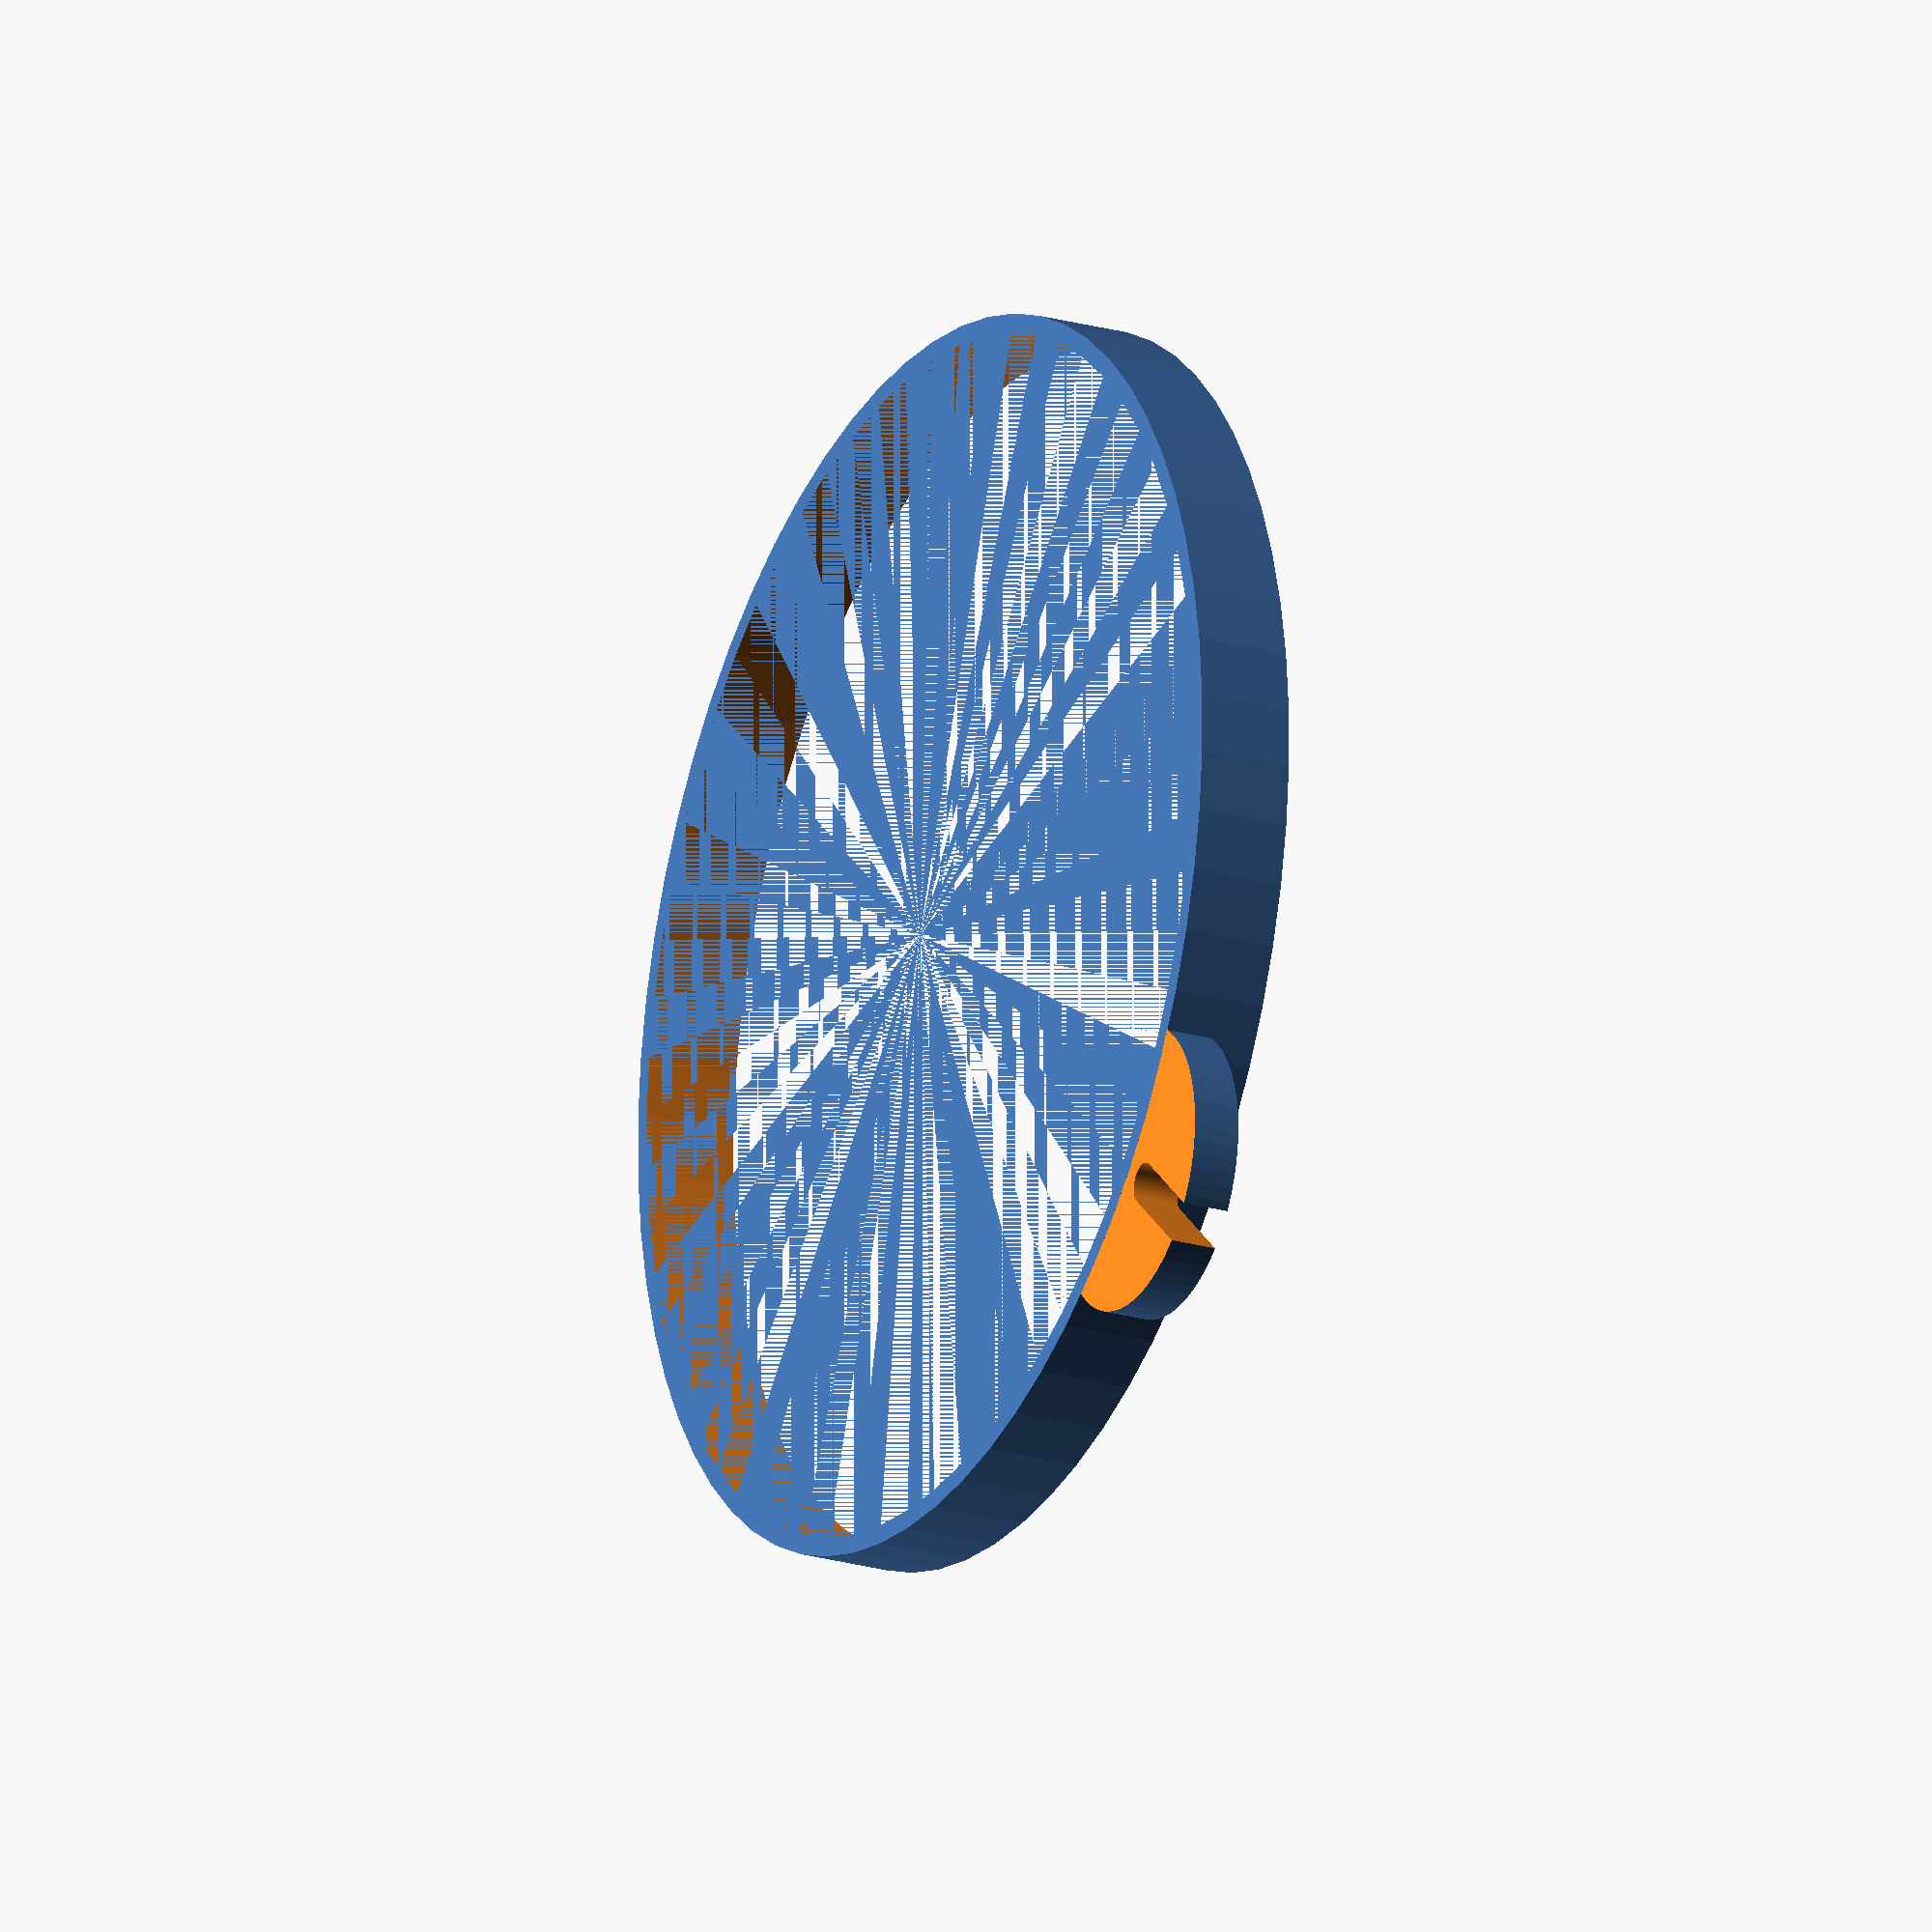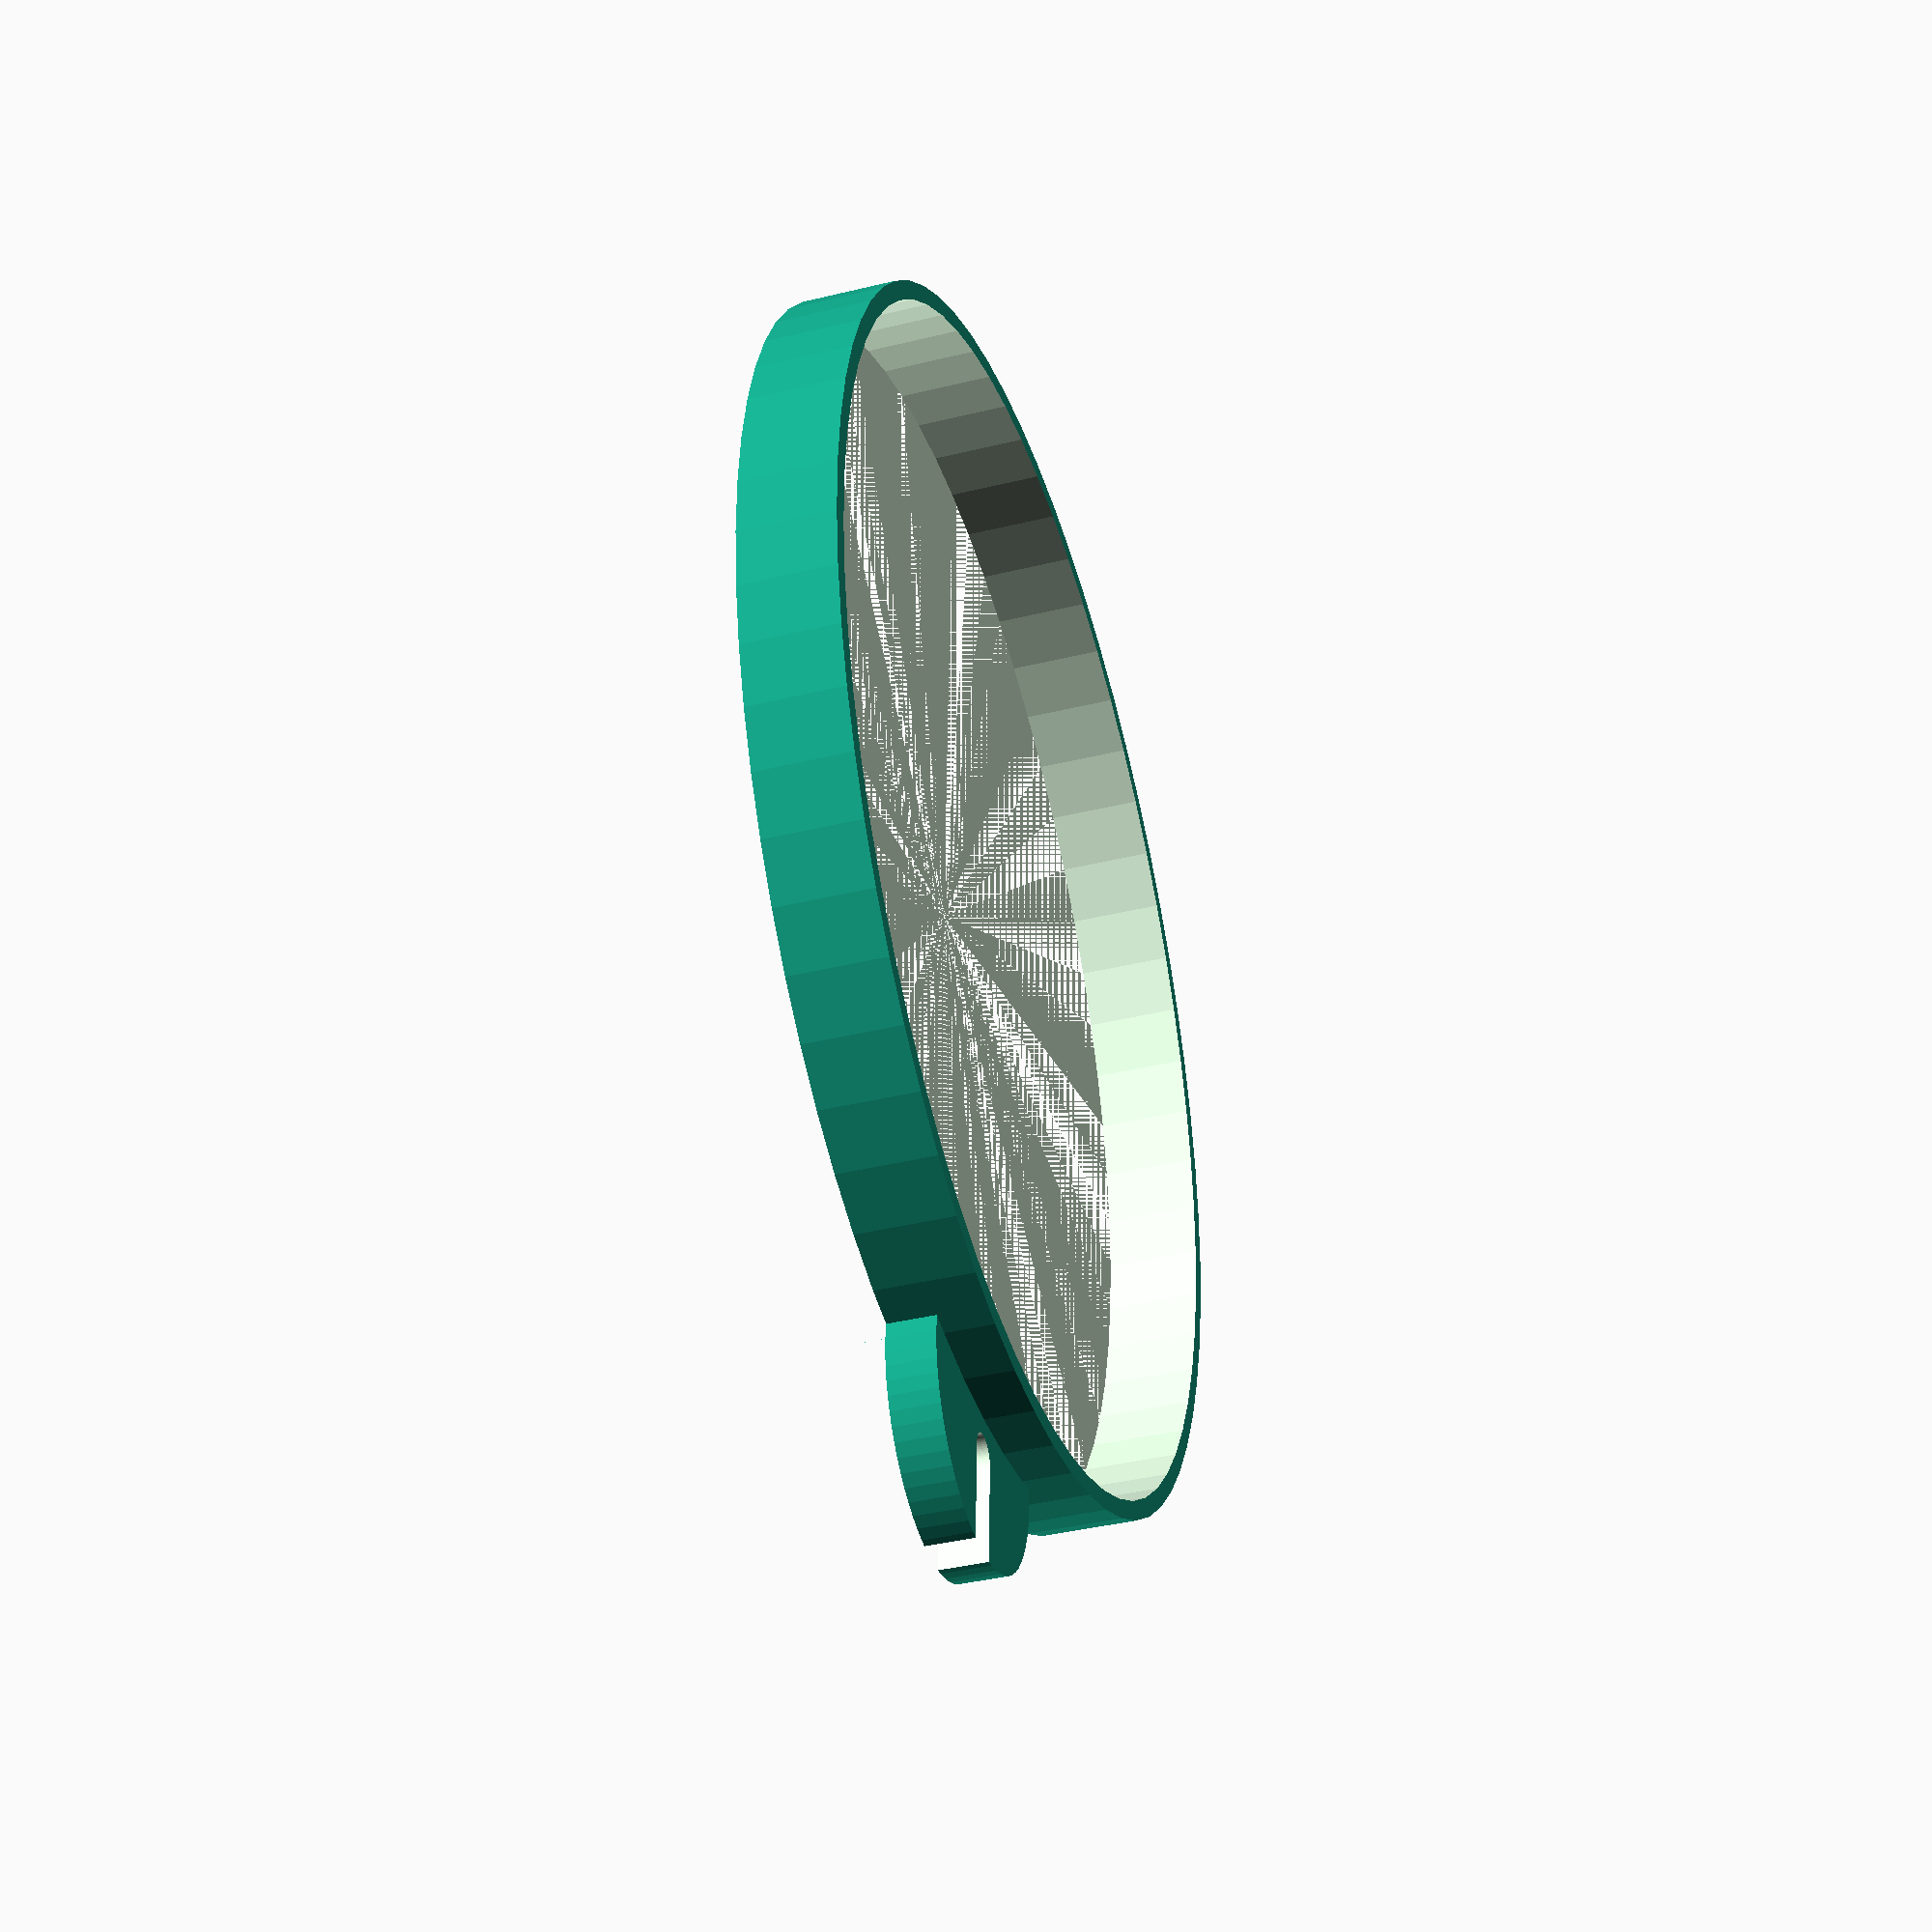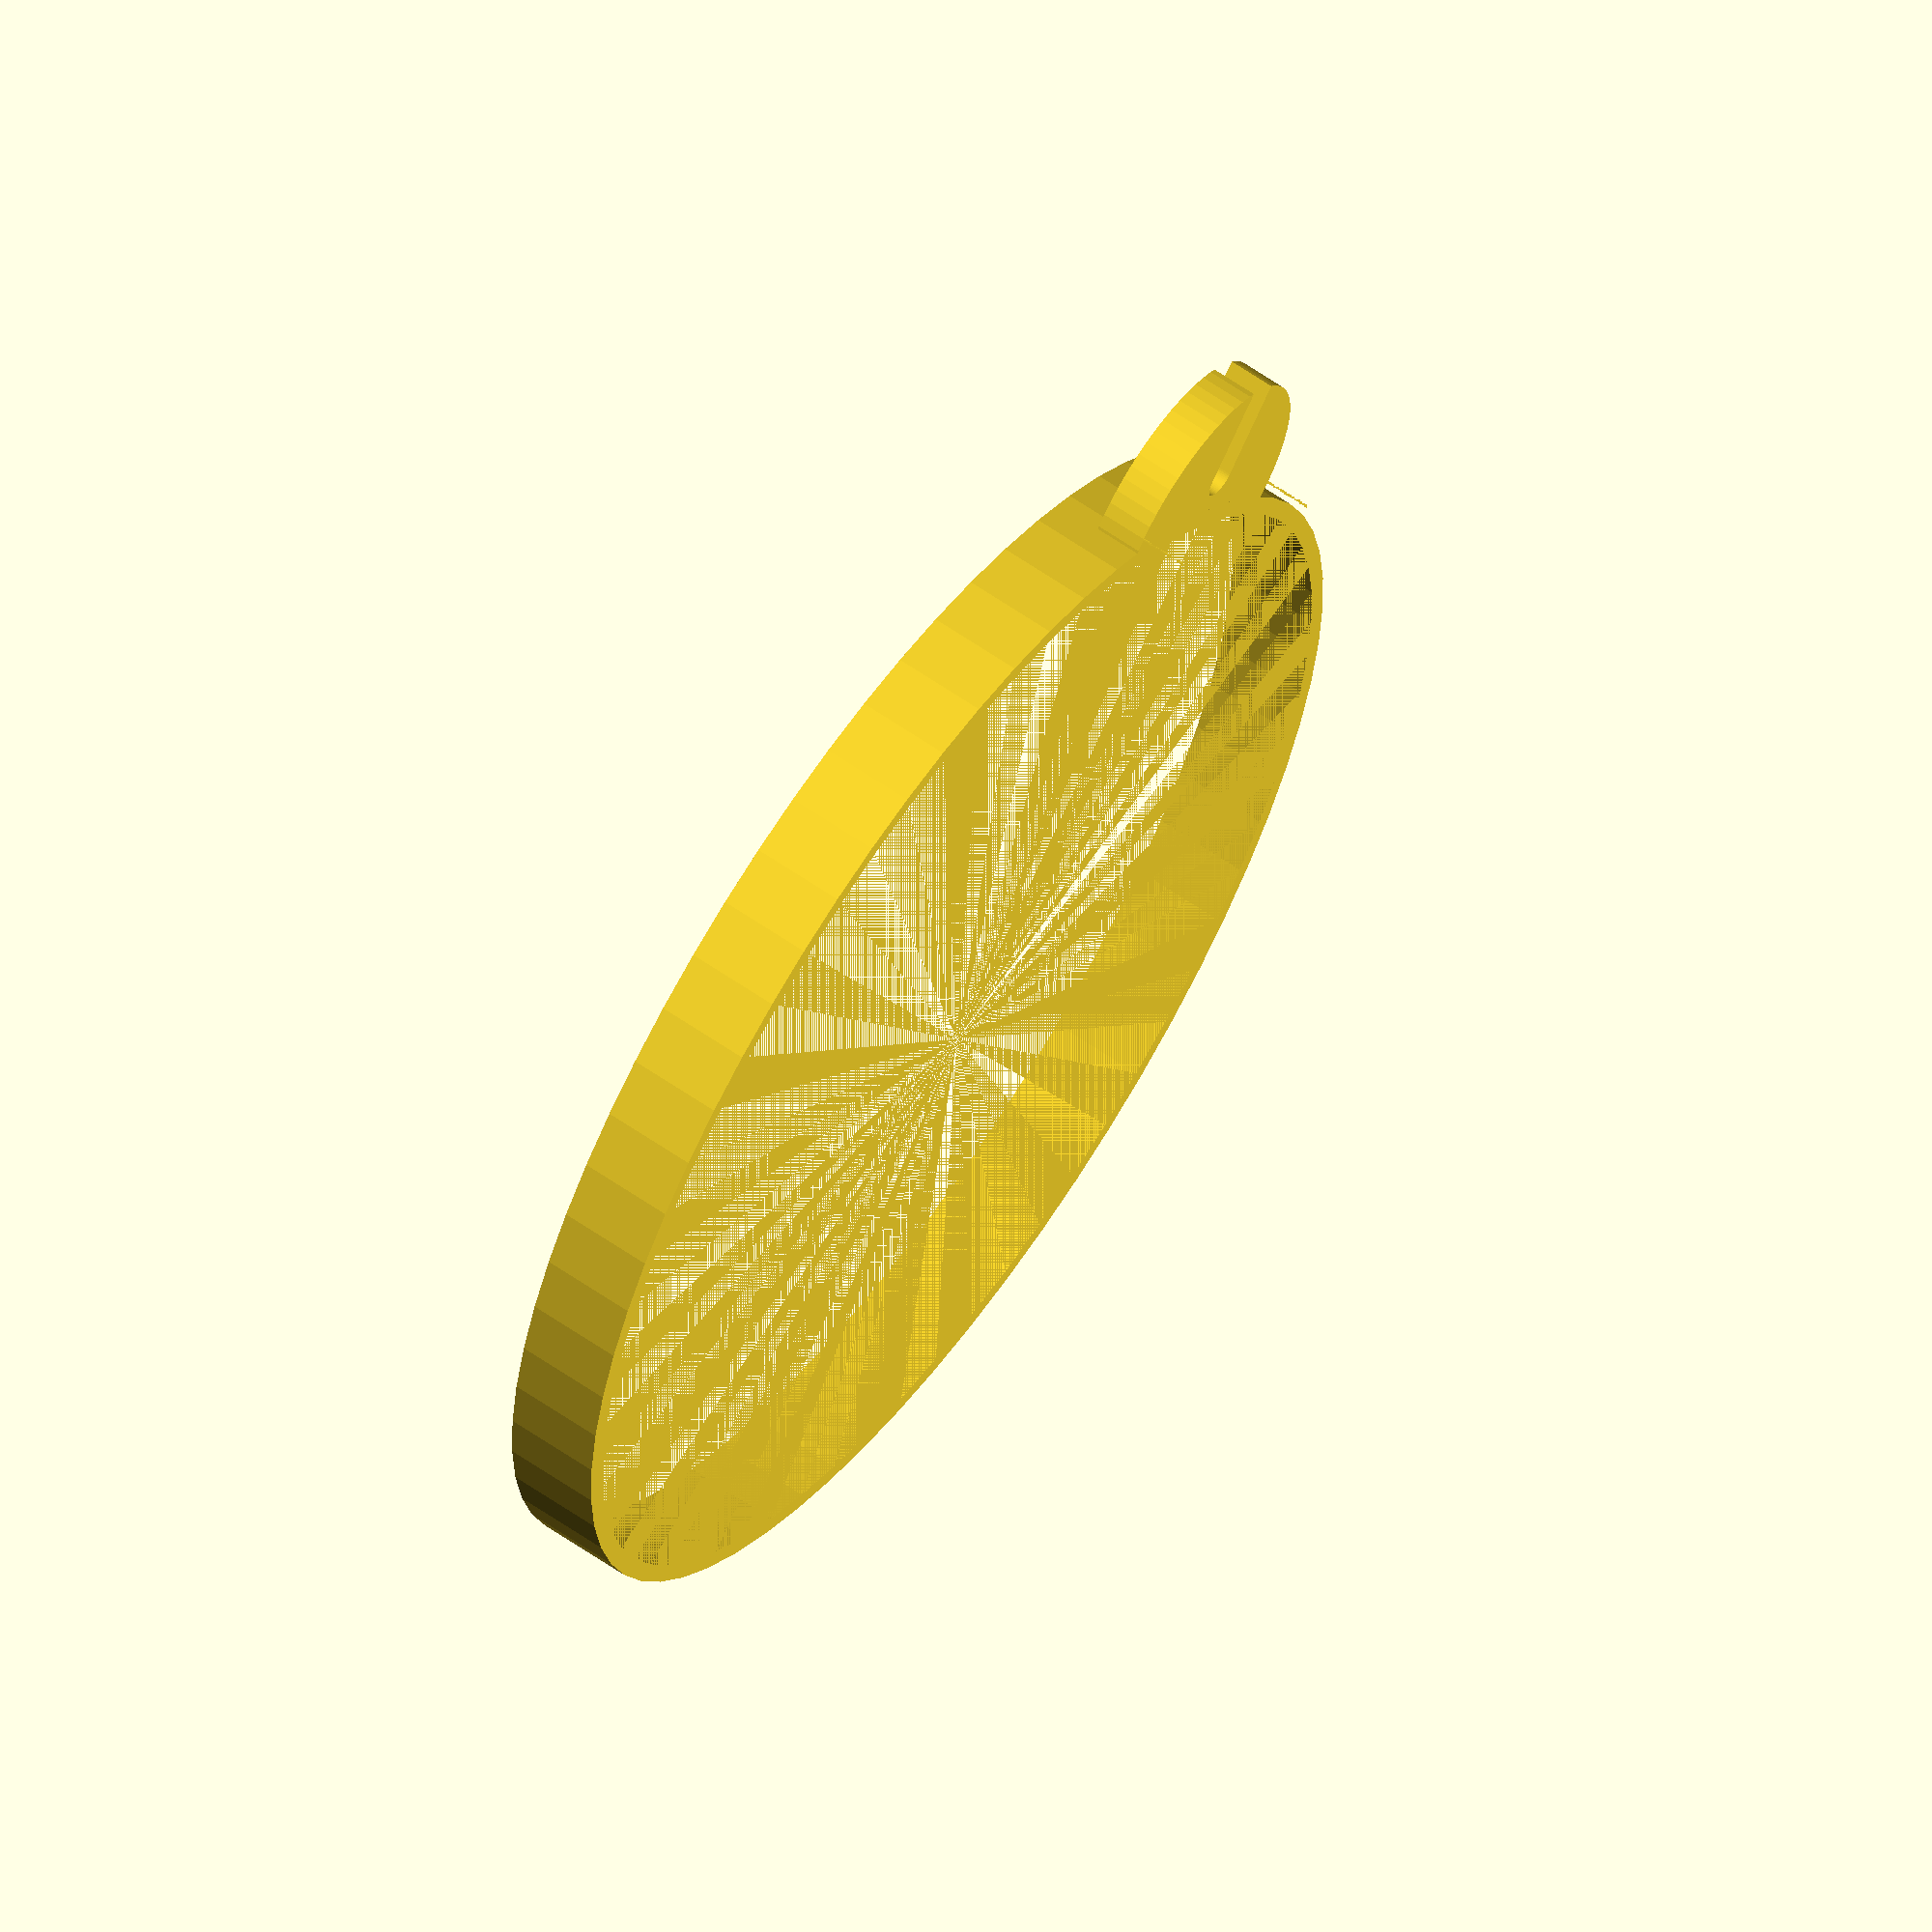
<openscad>
$fn=64;
d=15; //diameter of the ears
sd=2; //diameter of the hole
h=5;
e=0.01;
2e=2*e;
lensd=60;

rotate([90,0,0])
rabbit_ears();
ringd=65;
translate([0,ringd/2,-h/2]) ring(ringd);

module rabbit_ears(slope=0){
    difference(){
        rotate([90,0,0]) cylinder(d=d, h=h);
        // translate([0,0,-d/4]) cube([d,d,d/2], true);
        translate([0,-h,d/3]) rotate([-slope,0,0]) cube([d,h,d],true);
        translate([0, e, -lensd/2]) rotate([90,0,0]) cylinder(d=lensd, h=2*h);
        hull(){
            rotate([90,0,0]) {
                translate([0,sd,-e]) cylinder(d=sd+0.1, h=2*h);
                translate([0,d,-e]) cylinder(d=sd+0.1, h=2*h);
            }

        }
    }

}



module ring(d=65, t=2){
    difference(){
        cylinder(d=d, h=5);
        cylinder(d=d-t, h=5+2e);

    }

}
</openscad>
<views>
elev=202.1 azim=228.0 roll=296.6 proj=o view=wireframe
elev=38.4 azim=2.3 roll=287.3 proj=p view=wireframe
elev=298.8 azim=137.2 roll=125.5 proj=o view=wireframe
</views>
